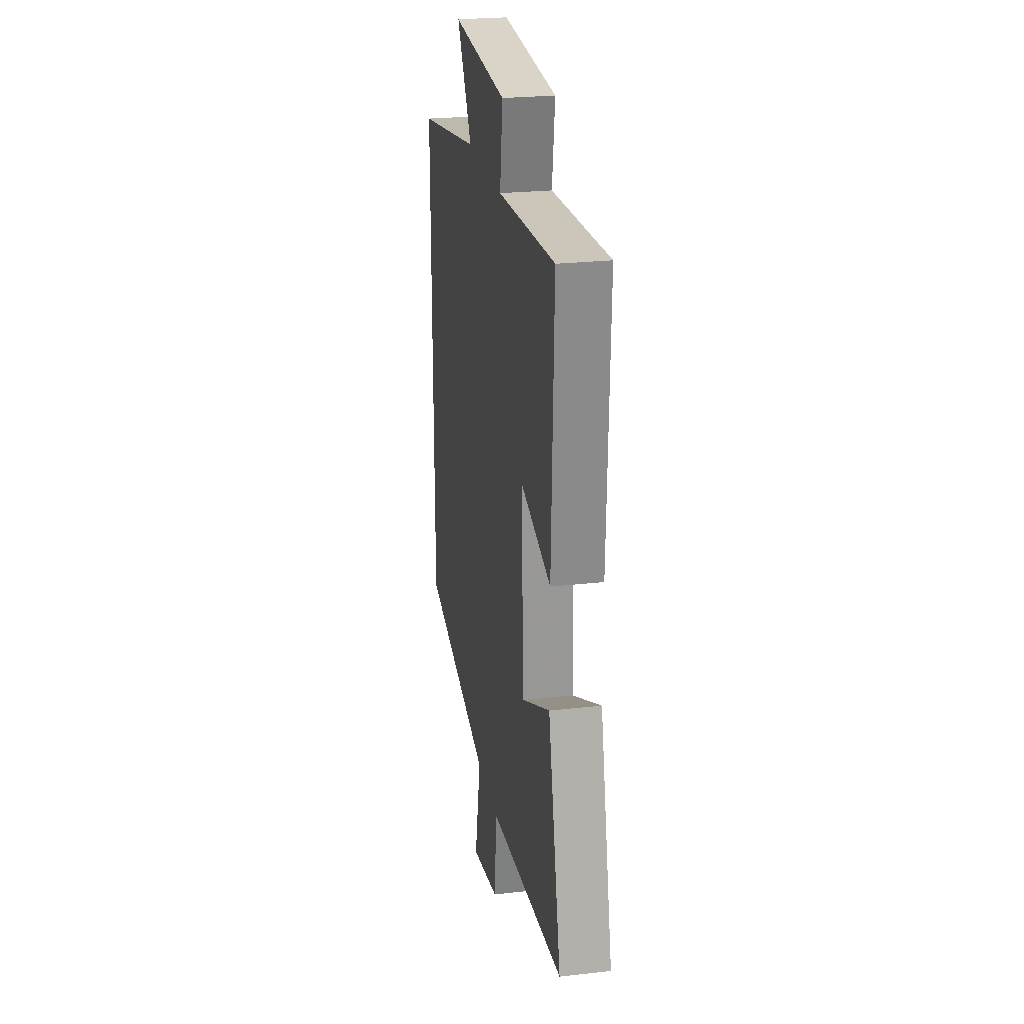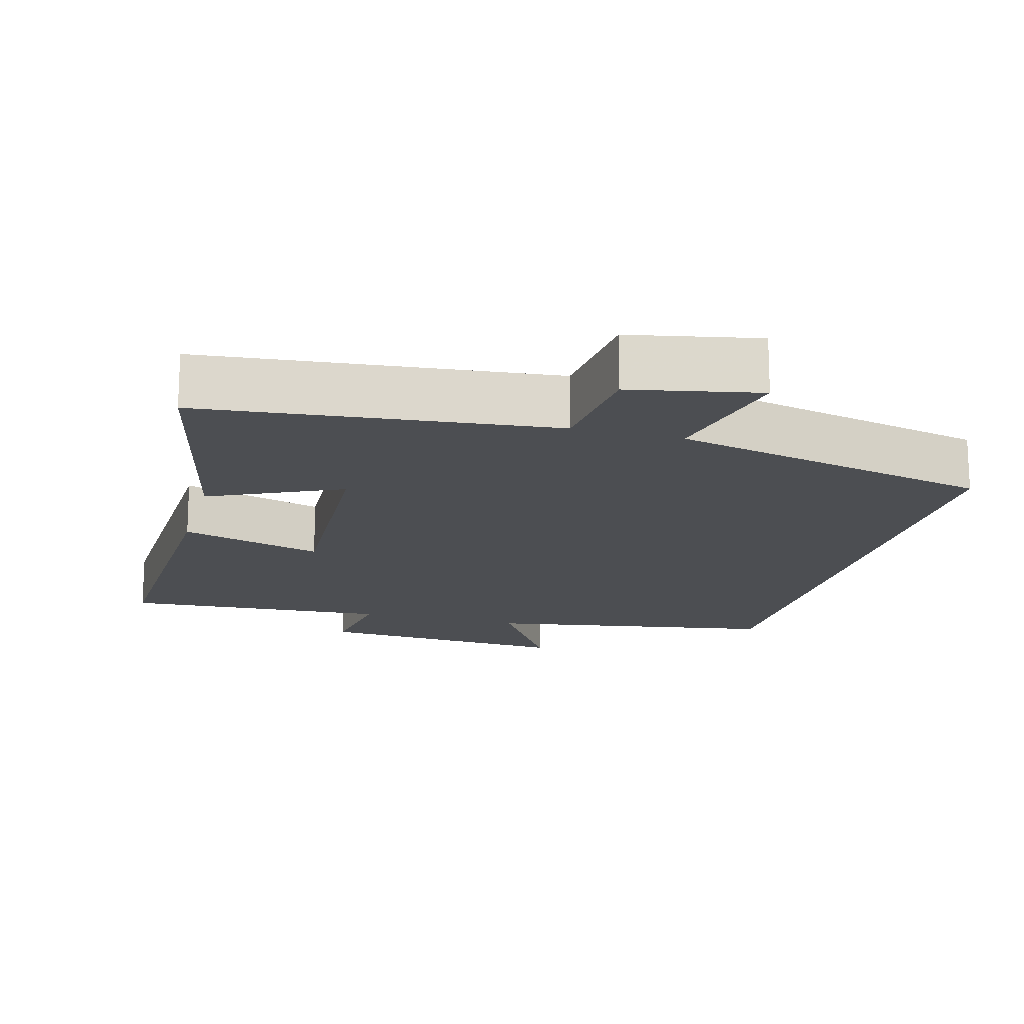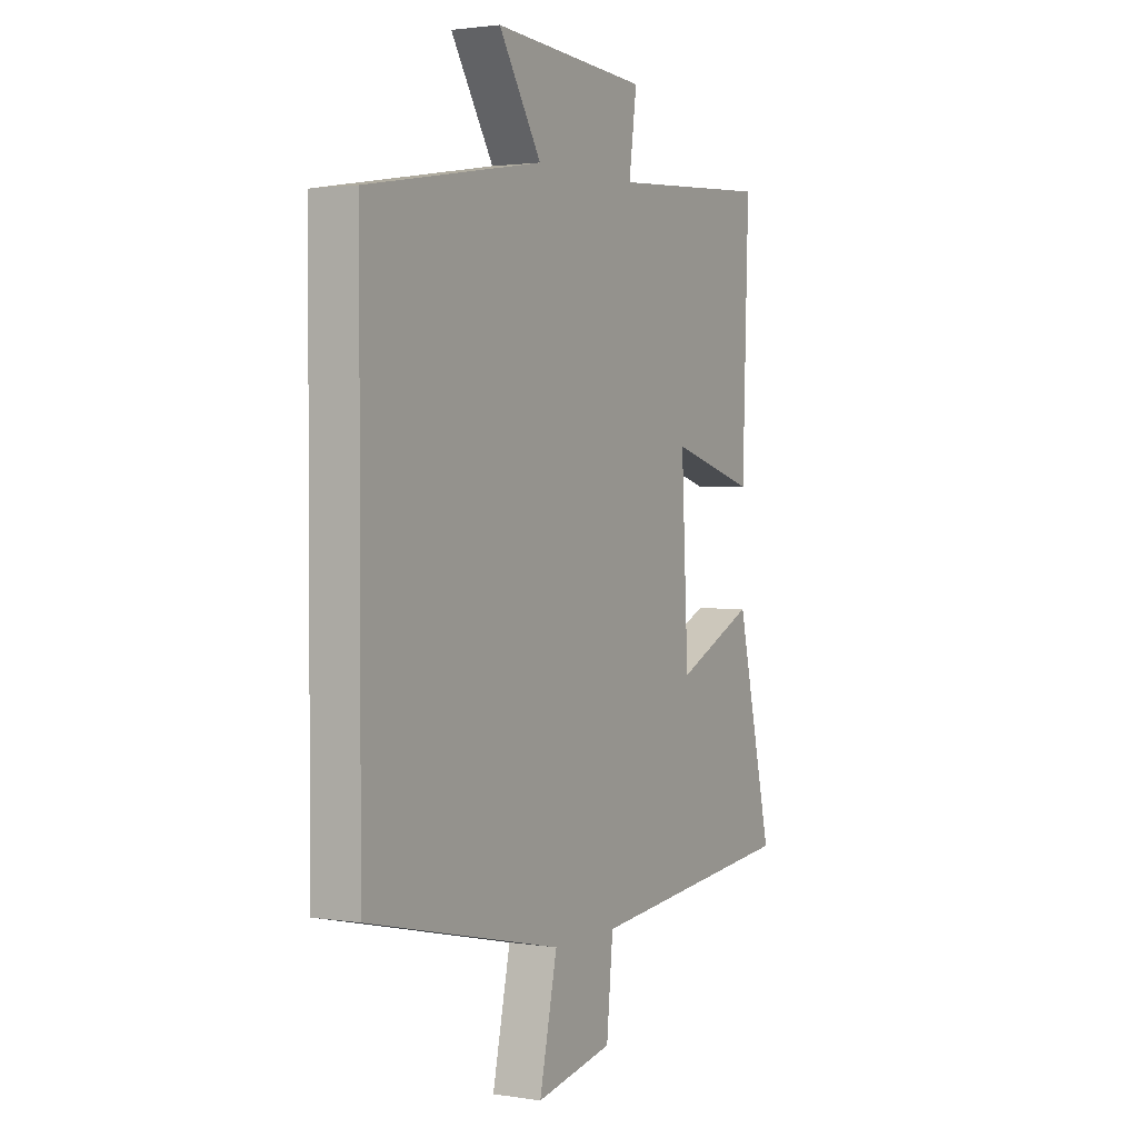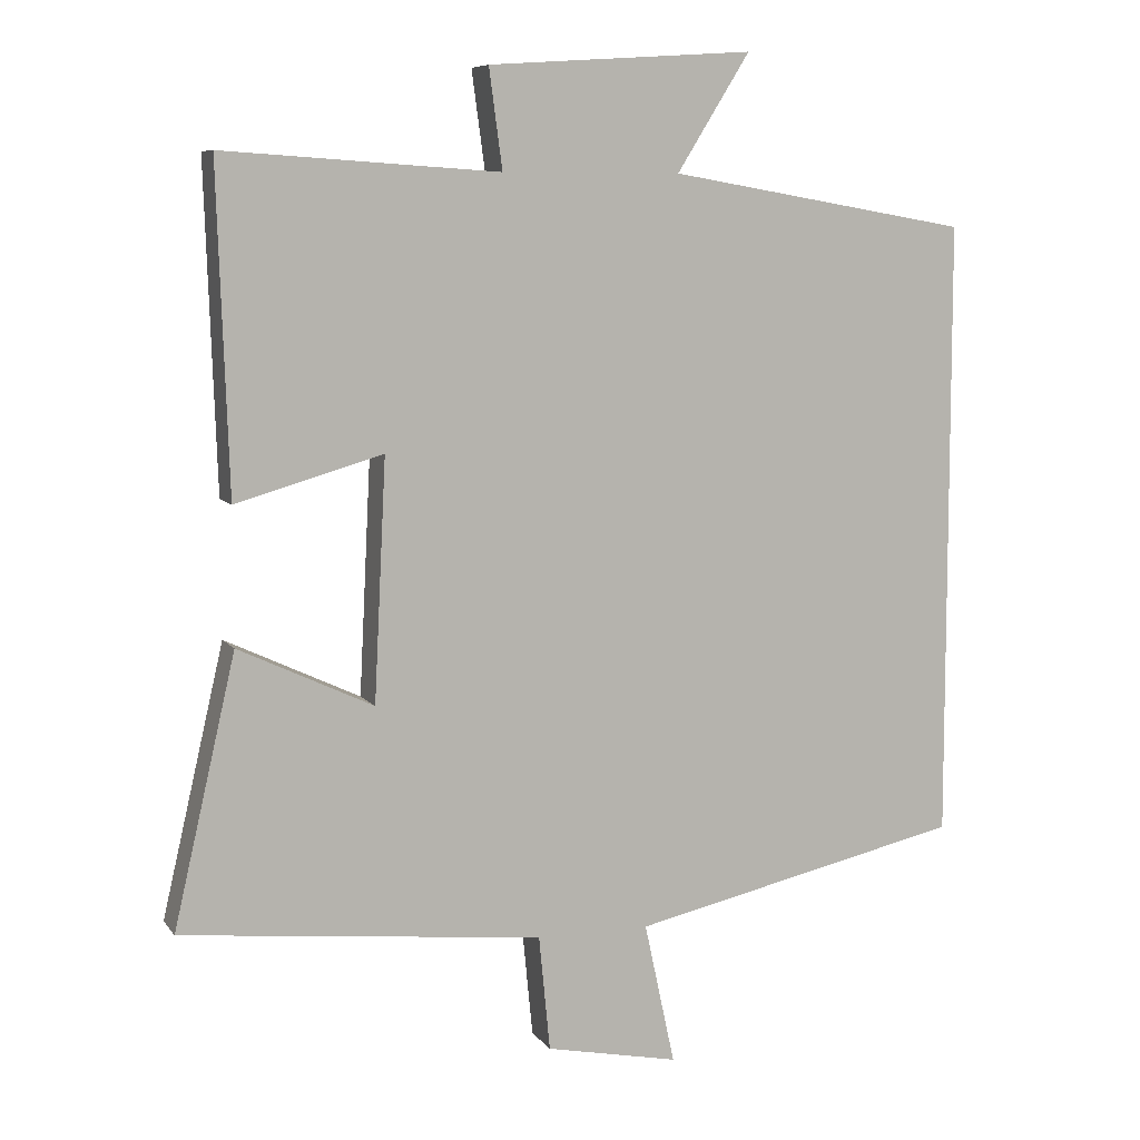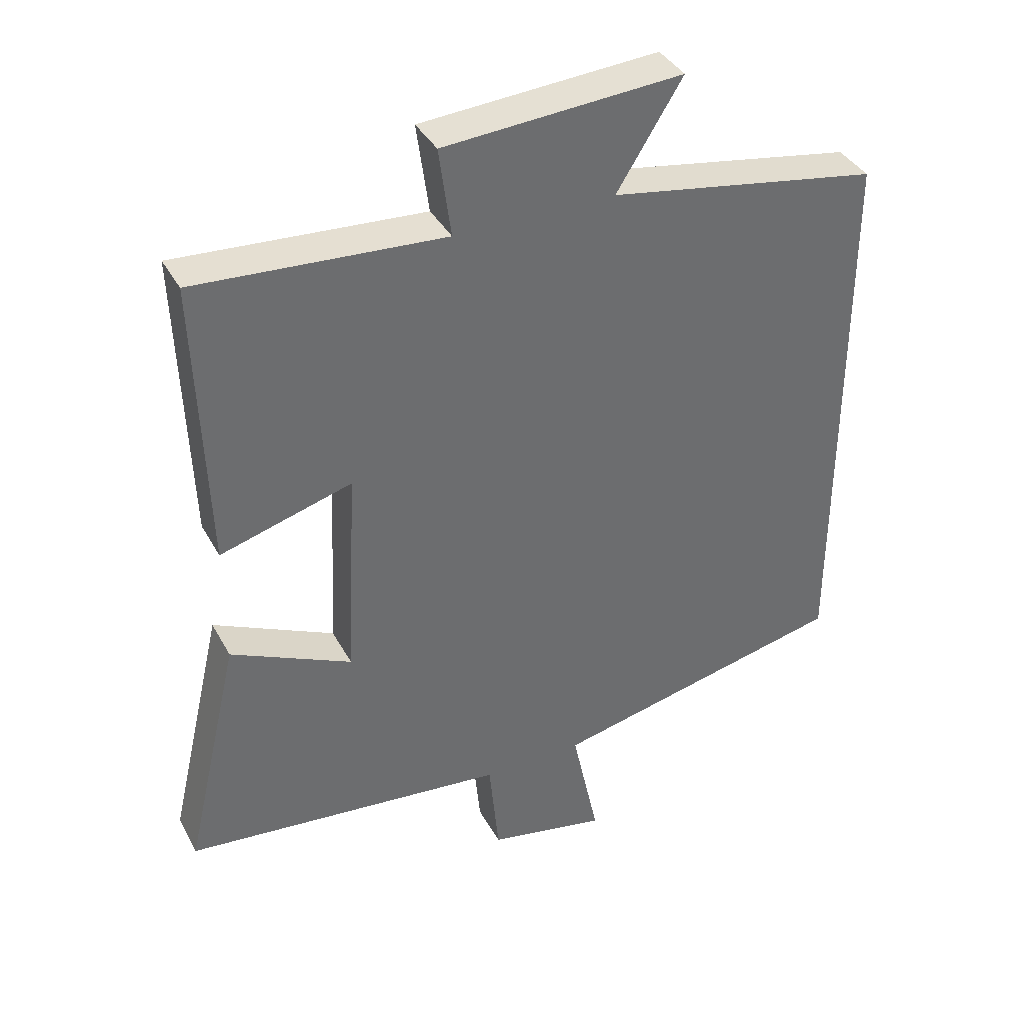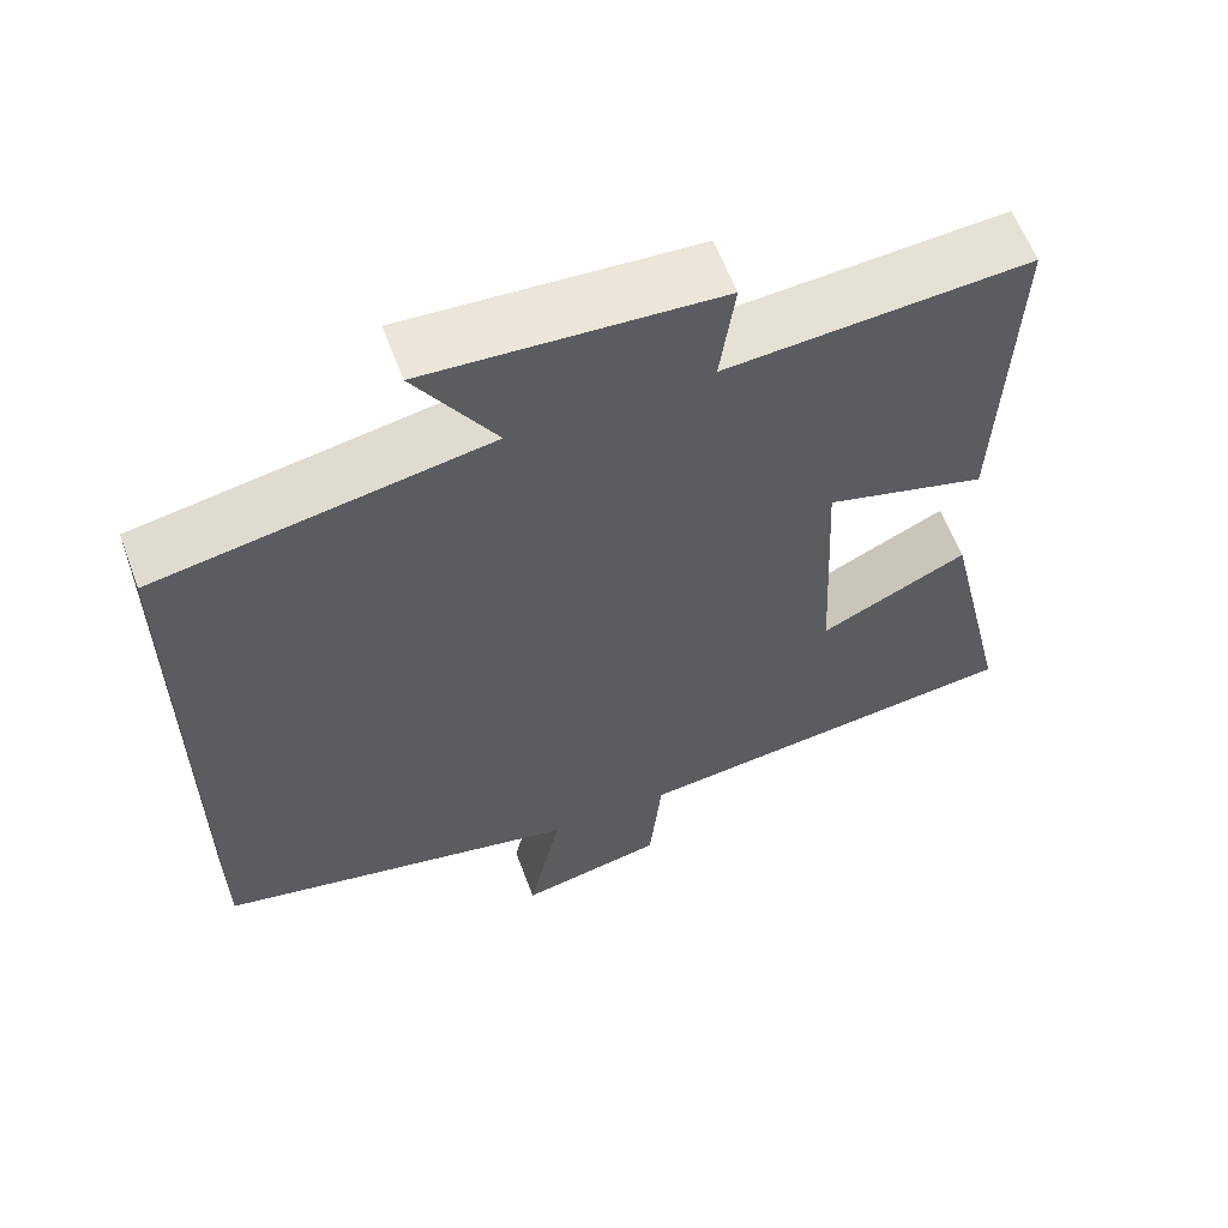
<metadata>
{"format":"obj","ext":"obj","renderer":"f3d","projection":"perspective","resolution":1024,"background":"white","views":[{"elev":24.8,"azim":79.6,"up":"+Z"},{"elev":-16.7,"azim":164.7,"up":"+Y"},{"elev":2.0,"azim":-60.6,"up":"+Z"},{"elev":7.8,"azim":159.8,"up":"+Z"},{"elev":38.2,"azim":154.1,"up":"+Z"},{"elev":60.6,"azim":-20.4,"up":"+Z"}]}
</metadata>
<code>
v 0.583 0.07 -0.449
v 0.098 0.07 -0.5
v 0.083 0.07 -0.654
v -0.095 0.07 -0.69
v -0.054 0.07 -0.5
v -0.5 0.07 -0.4
v -0.5 0.07 0.431
v -0.095 0.07 0.5
v -0.193 0.07 0.657
v 0.163 0.07 0.633
v 0.145 0.07 0.5
v 0.515 0.07 0.524
v 0.5 0.07 0.091
v 0.303 0.07 0.148
v 0.319 0.07 -0.174
v 0.5 0.07 -0.089
v 0.583 0 -0.449
v 0.098 0 -0.5
v 0.083 0 -0.654
v -0.095 0 -0.69
v -0.054 0 -0.5
v -0.5 0 -0.4
v -0.5 0 0.431
v -0.095 0 0.5
v -0.193 0 0.657
v 0.163 0 0.633
v 0.145 0 0.5
v 0.515 0 0.524
v 0.5 0 0.091
v 0.303 0 0.148
v 0.319 0 -0.174
v 0.5 0 -0.089
f 15 16 1 2
f 14 15 2
f 11 12 13 14
f 11 14 2
f 8 9 10 11
f 5 6 7 8
f 5 8 11 2
f 2 3 4 5
f 18 17 32 31
f 18 31 30
f 30 29 28 27
f 18 30 27
f 27 26 25 24
f 24 23 22 21
f 18 27 24 21
f 21 20 19 18
f 1 17 18 2
f 2 18 19 3
f 3 19 20 4
f 4 20 21 5
f 5 21 22 6
f 6 22 23 7
f 7 23 24 8
f 8 24 25 9
f 9 25 26 10
f 10 26 27 11
f 11 27 28 12
f 12 28 29 13
f 13 29 30 14
f 14 30 31 15
f 15 31 32 16
f 16 32 17 1

</code>
